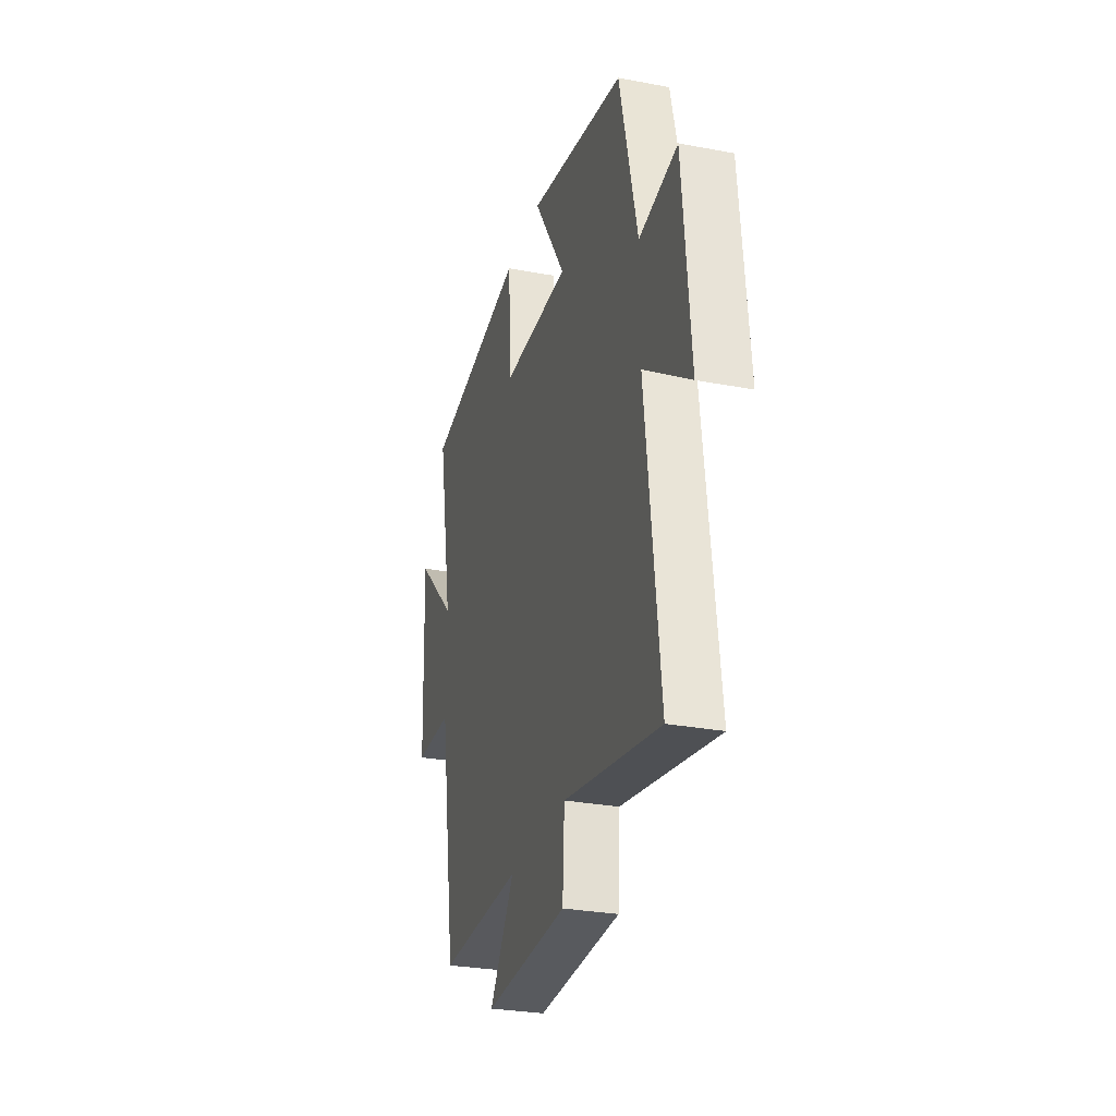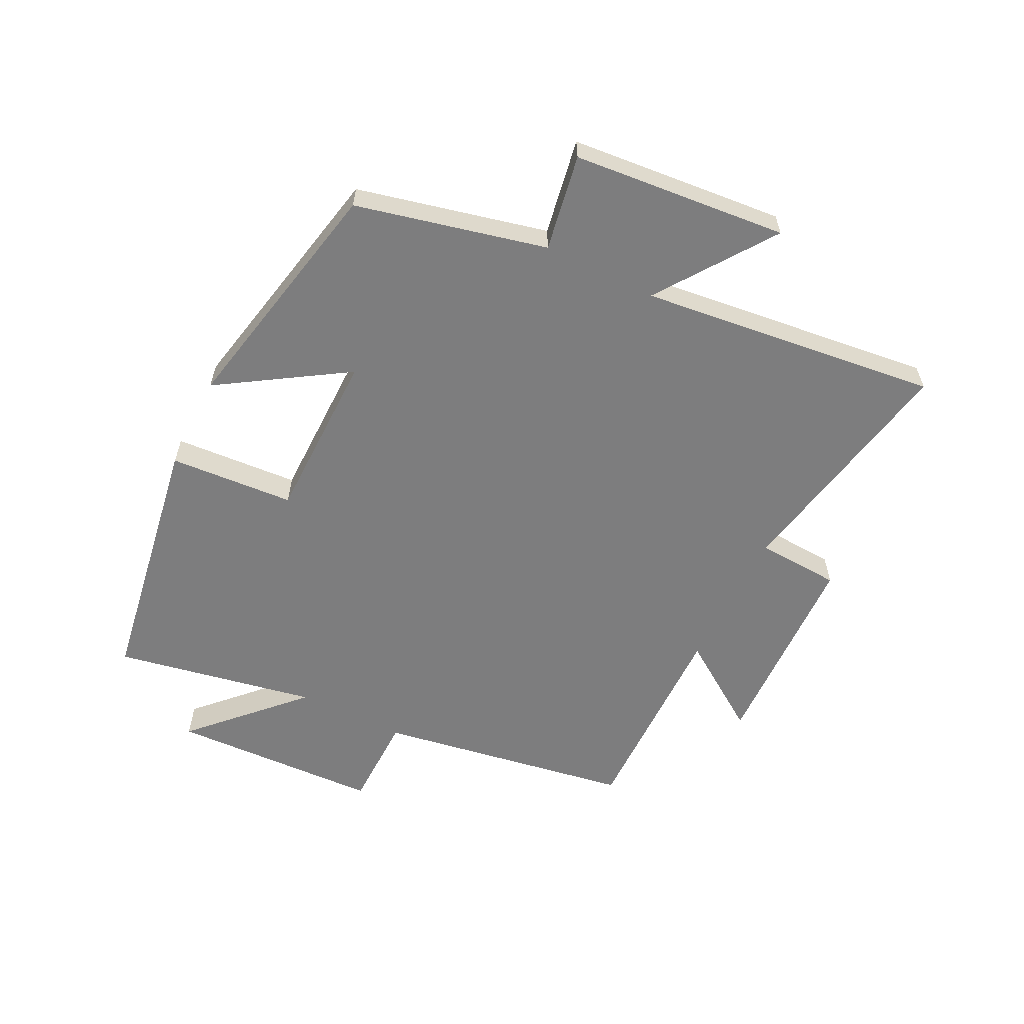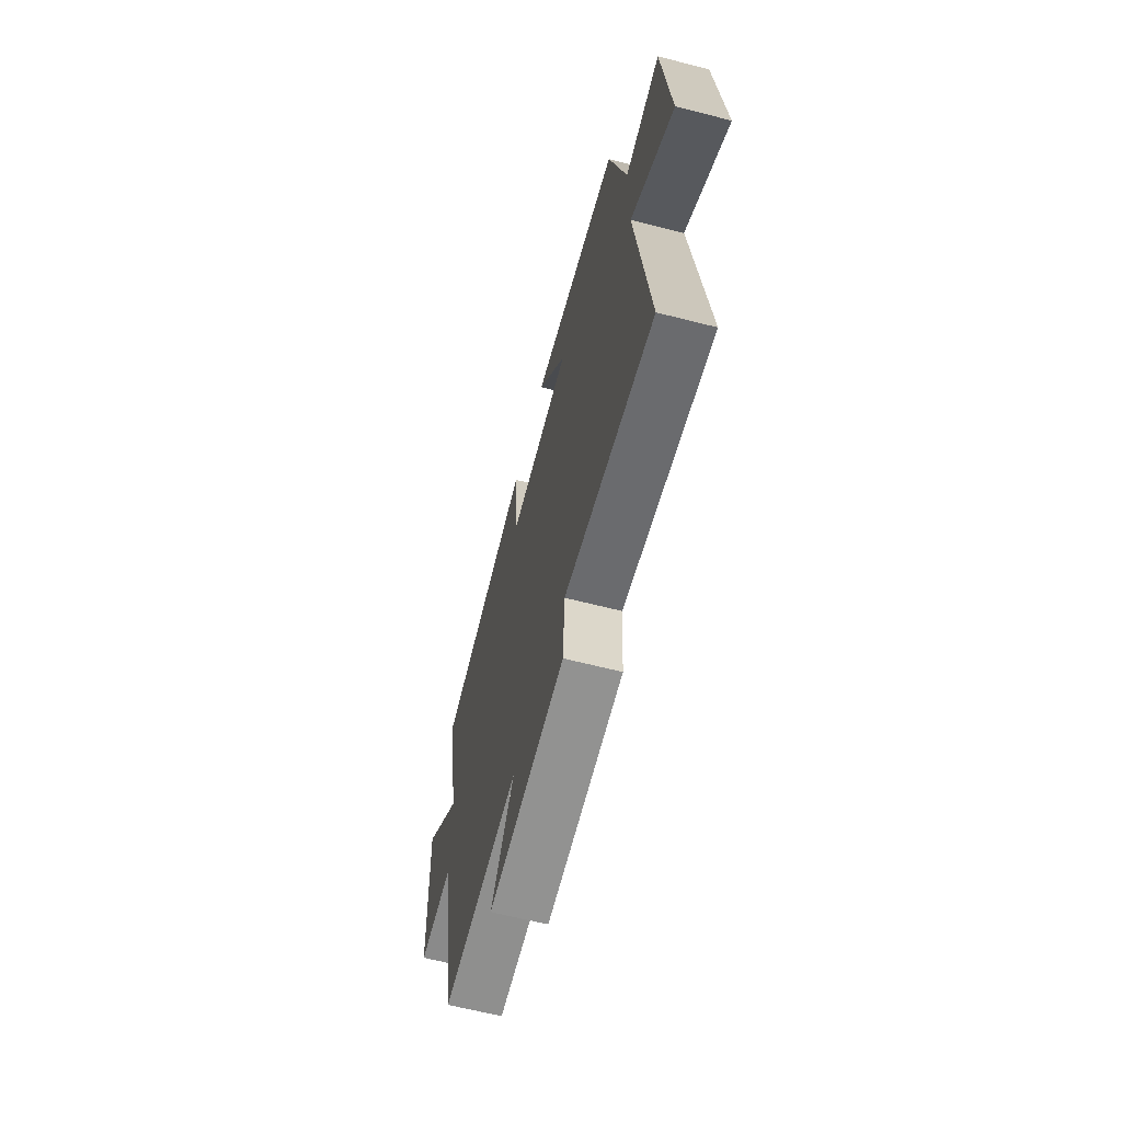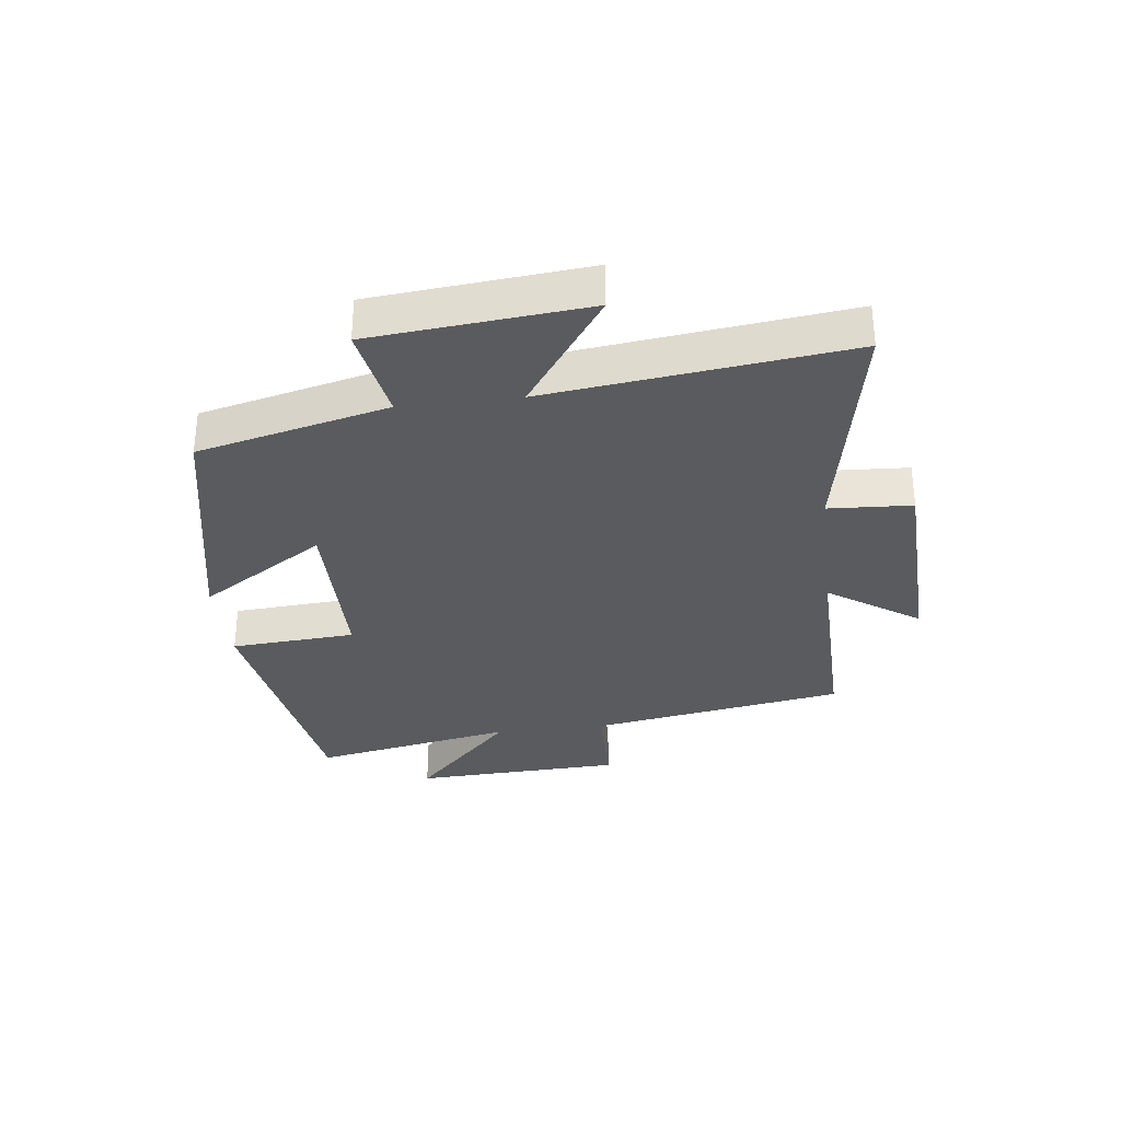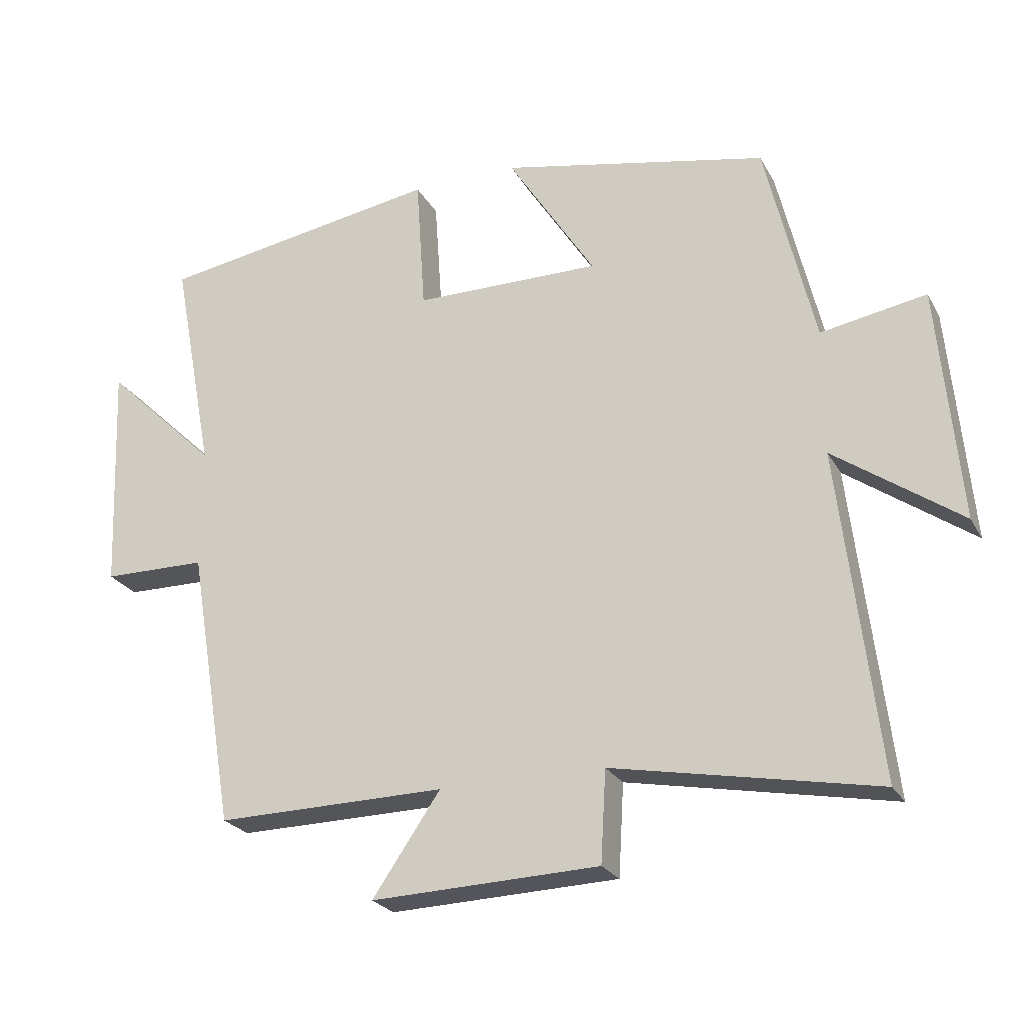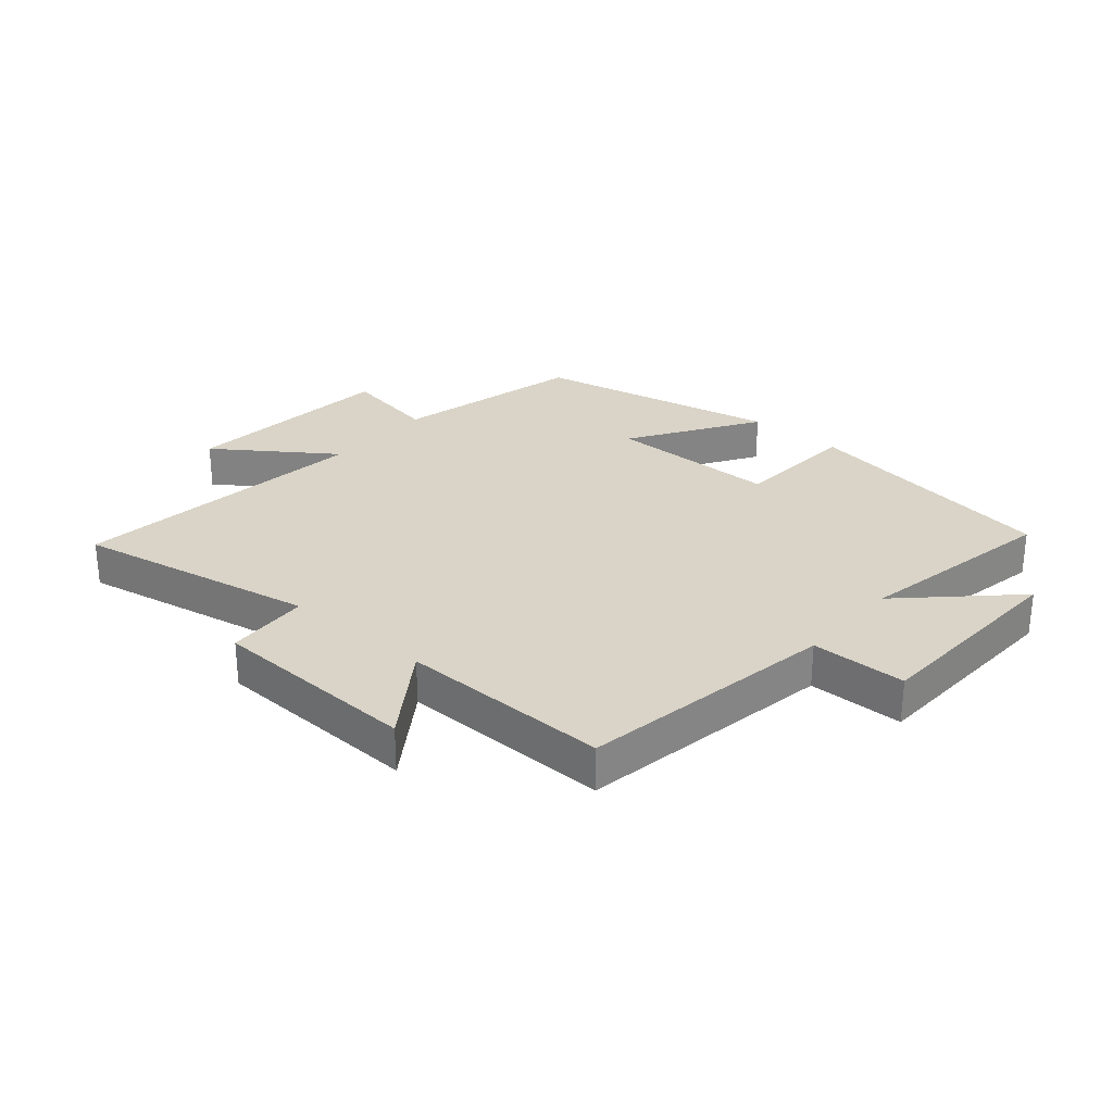
<metadata>
{"format":"obj","ext":"obj","renderer":"f3d","projection":"perspective","resolution":1024,"background":"white","views":[{"elev":-29.0,"azim":74.3,"up":"+Z"},{"elev":-59.2,"azim":63.5,"up":"+Y"},{"elev":-64.3,"azim":75.6,"up":"+Z"},{"elev":-32.3,"azim":97.0,"up":"+Y"},{"elev":-24.4,"azim":22.8,"up":"+Z"},{"elev":28.5,"azim":-139.4,"up":"+Y"}]}
</metadata>
<code>
v 0.558 0.07 -0.576
v 0.163 0.07 -0.5
v 0.155 0.07 -0.637
v -0.187 0.07 -0.649
v -0.085 0.07 -0.5
v -0.43 0.07 -0.505
v -0.5 0.07 -0.085
v -0.656 0.07 -0.083
v -0.67 0.07 0.263
v -0.5 0.07 0.099
v -0.563 0.07 0.431
v -0.138 0.07 0.5
v -0.124 0.07 0.295
v 0.156 0.07 0.293
v 0.024 0.07 0.5
v 0.426 0.07 0.417
v 0.5 0.07 0.105
v 0.658 0.07 0.133
v 0.69 0.07 -0.219
v 0.5 0.07 -0.085
v 0.558 0 -0.576
v 0.163 0 -0.5
v 0.155 0 -0.637
v -0.187 0 -0.649
v -0.085 0 -0.5
v -0.43 0 -0.505
v -0.5 0 -0.085
v -0.656 0 -0.083
v -0.67 0 0.263
v -0.5 0 0.099
v -0.563 0 0.431
v -0.138 0 0.5
v -0.124 0 0.295
v 0.156 0 0.293
v 0.024 0 0.5
v 0.426 0 0.417
v 0.5 0 0.105
v 0.658 0 0.133
v 0.69 0 -0.219
v 0.5 0 -0.085
f 17 18 19 20
f 15 16 17 20
f 14 15 20
f 13 14 20 1
f 10 11 12 13
f 10 13 1 2
f 7 8 9 10
f 5 6 7 10
f 5 10 2 3
f 3 4 5
f 40 39 38 37
f 40 37 36 35
f 40 35 34
f 21 40 34 33
f 33 32 31 30
f 22 21 33 30
f 30 29 28 27
f 30 27 26 25
f 23 22 30 25
f 25 24 23
f 1 21 22 2
f 2 22 23 3
f 3 23 24 4
f 4 24 25 5
f 5 25 26 6
f 6 26 27 7
f 7 27 28 8
f 8 28 29 9
f 9 29 30 10
f 10 30 31 11
f 11 31 32 12
f 12 32 33 13
f 13 33 34 14
f 14 34 35 15
f 15 35 36 16
f 16 36 37 17
f 17 37 38 18
f 18 38 39 19
f 19 39 40 20
f 20 40 21 1

</code>
